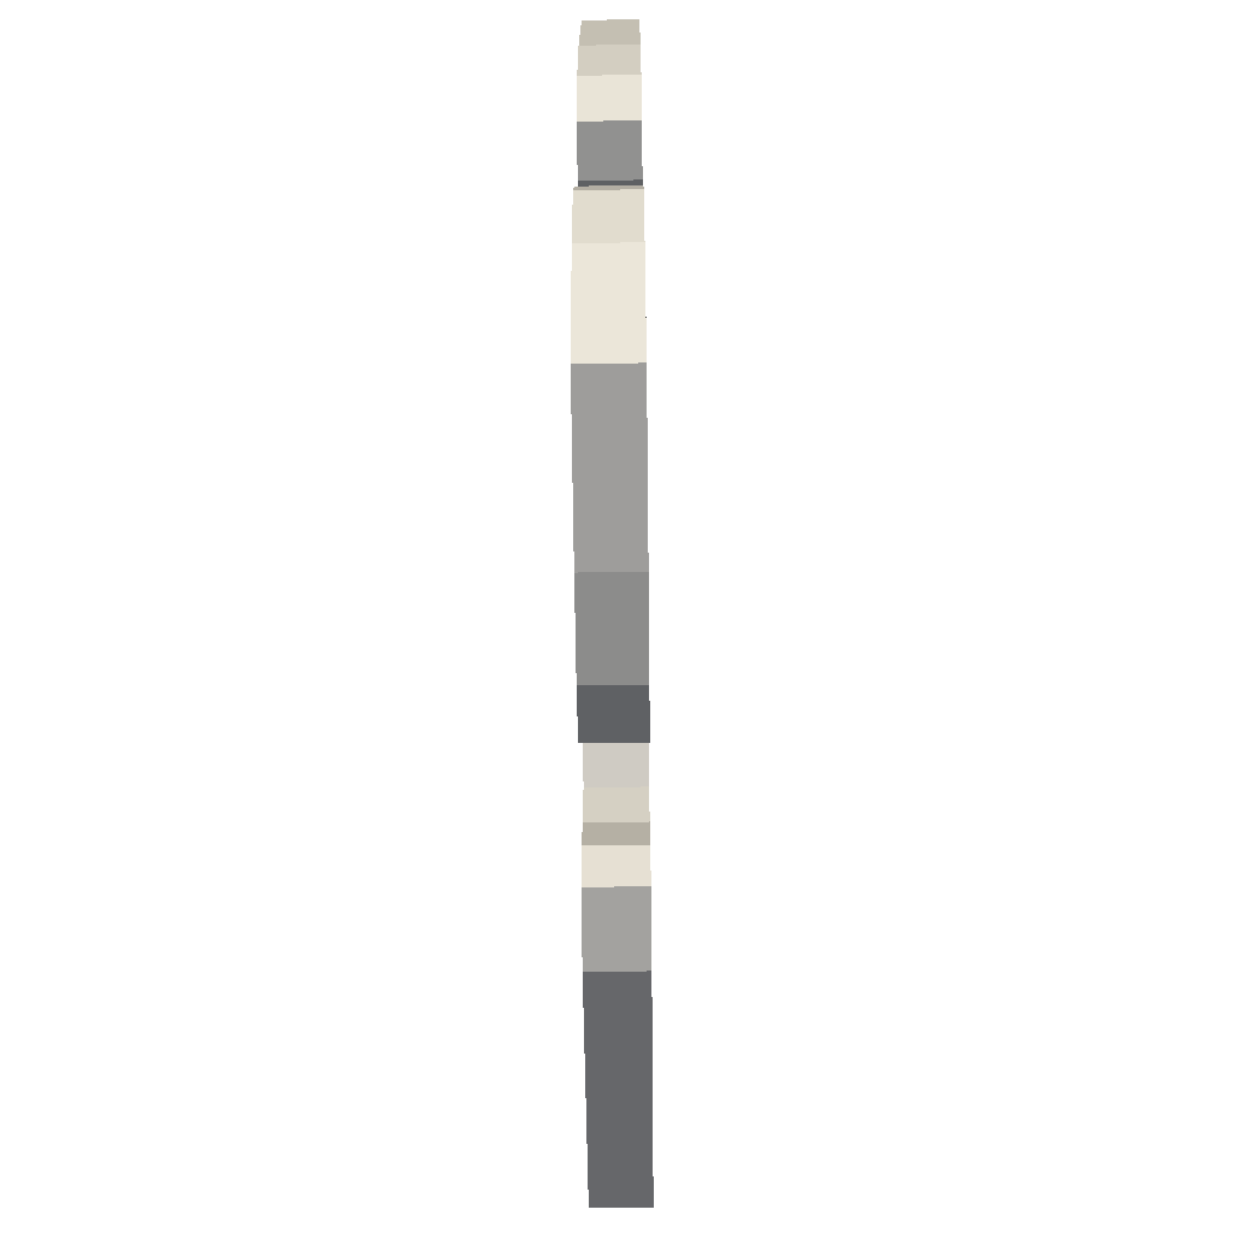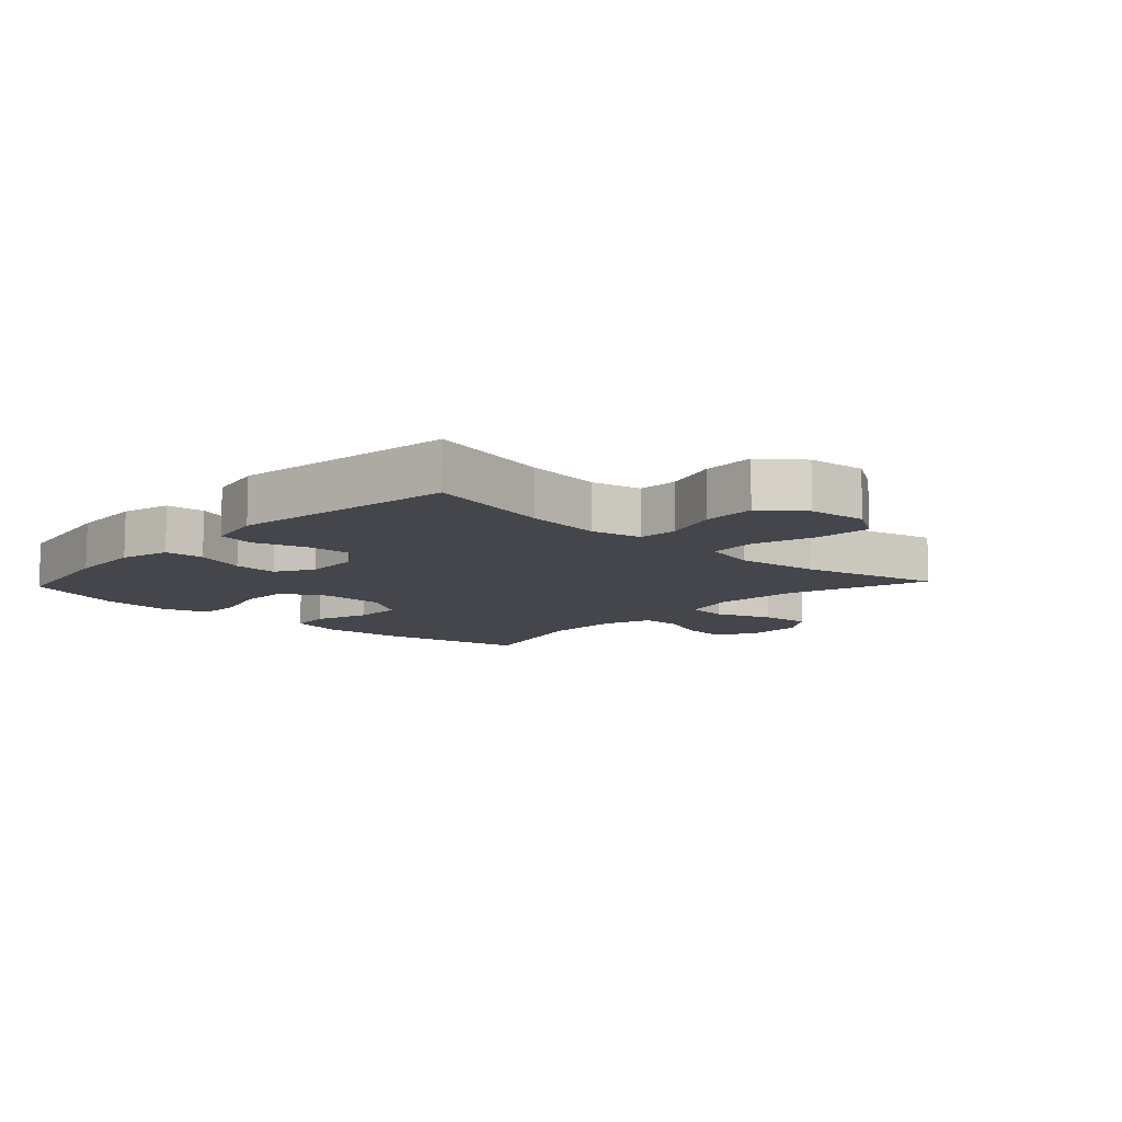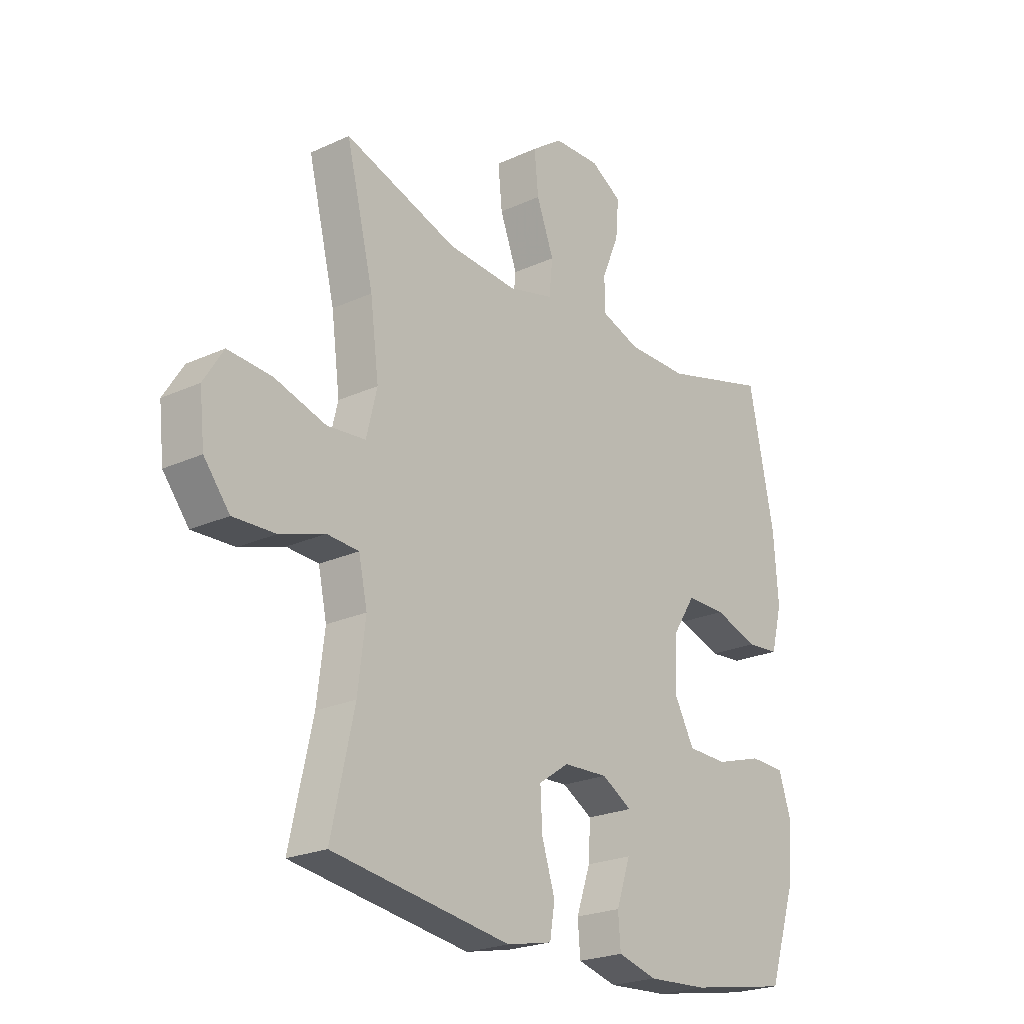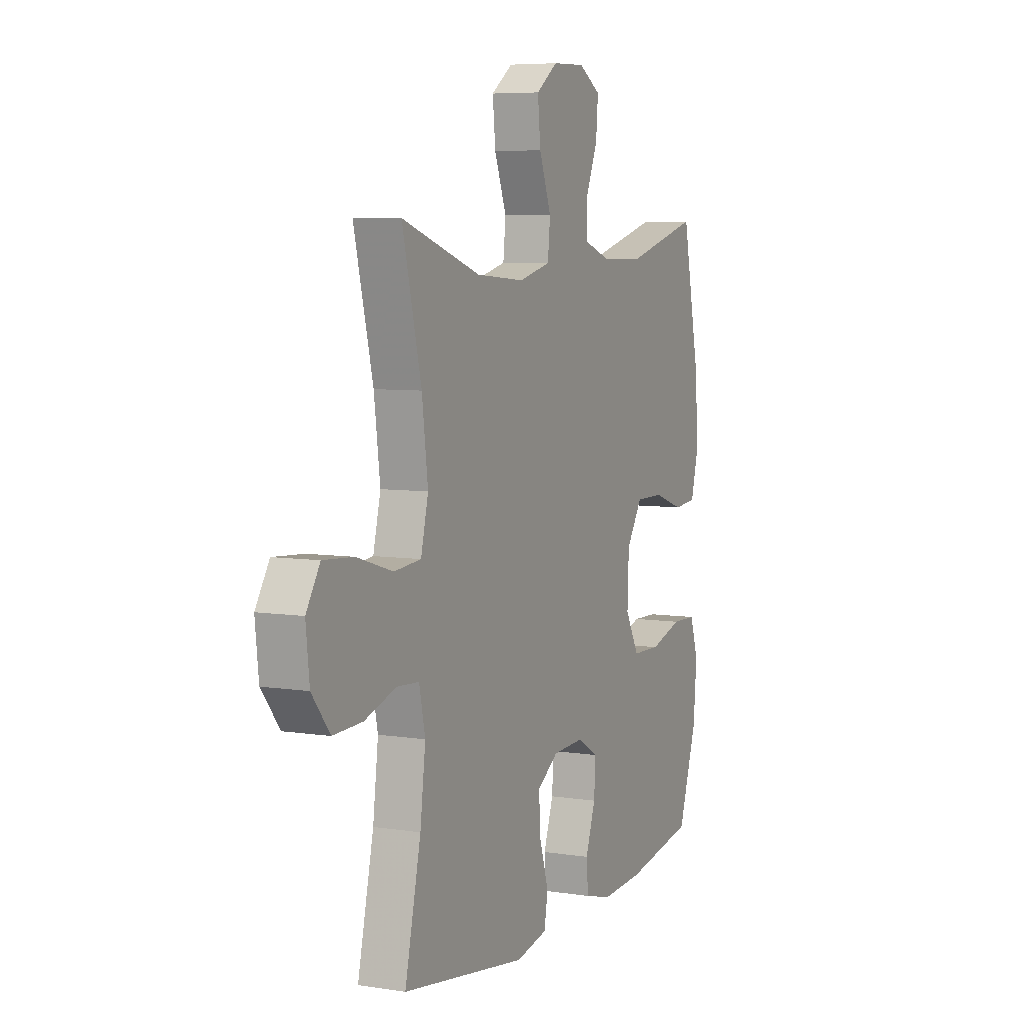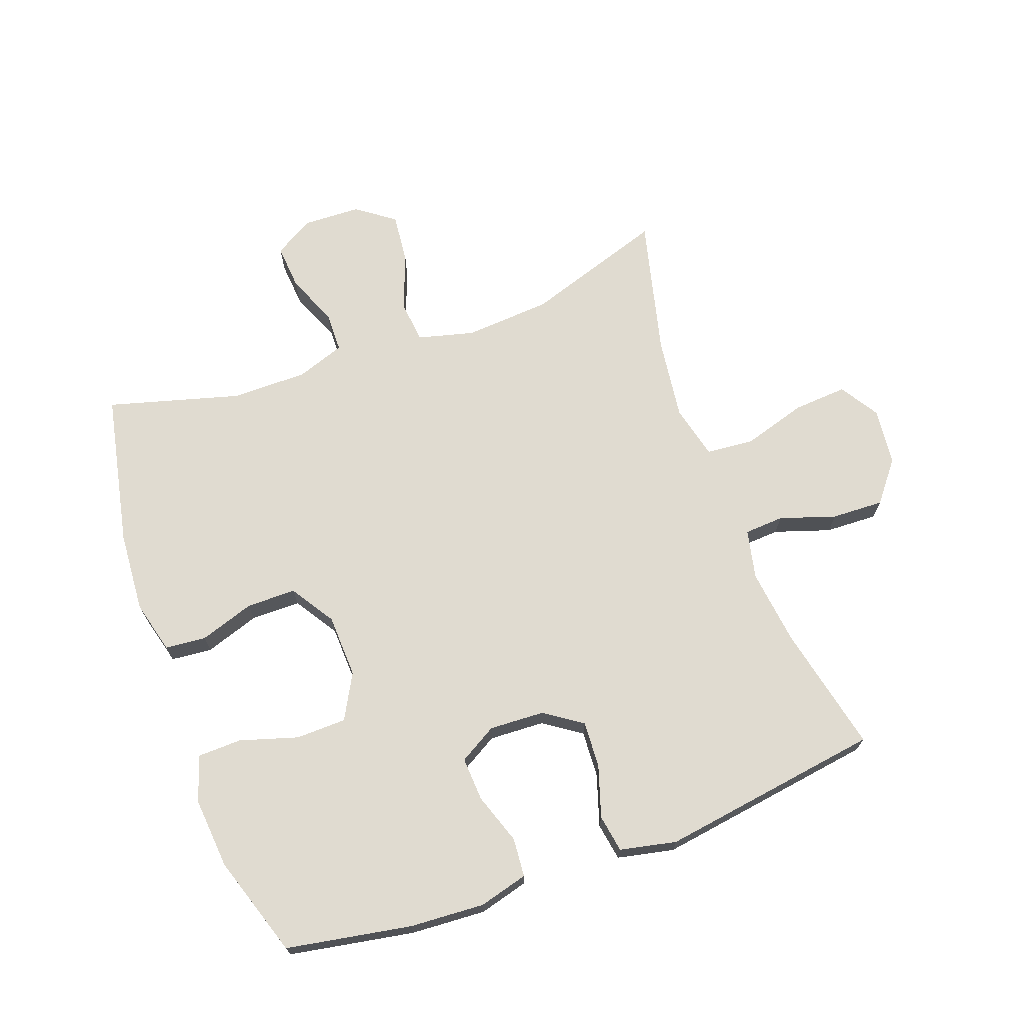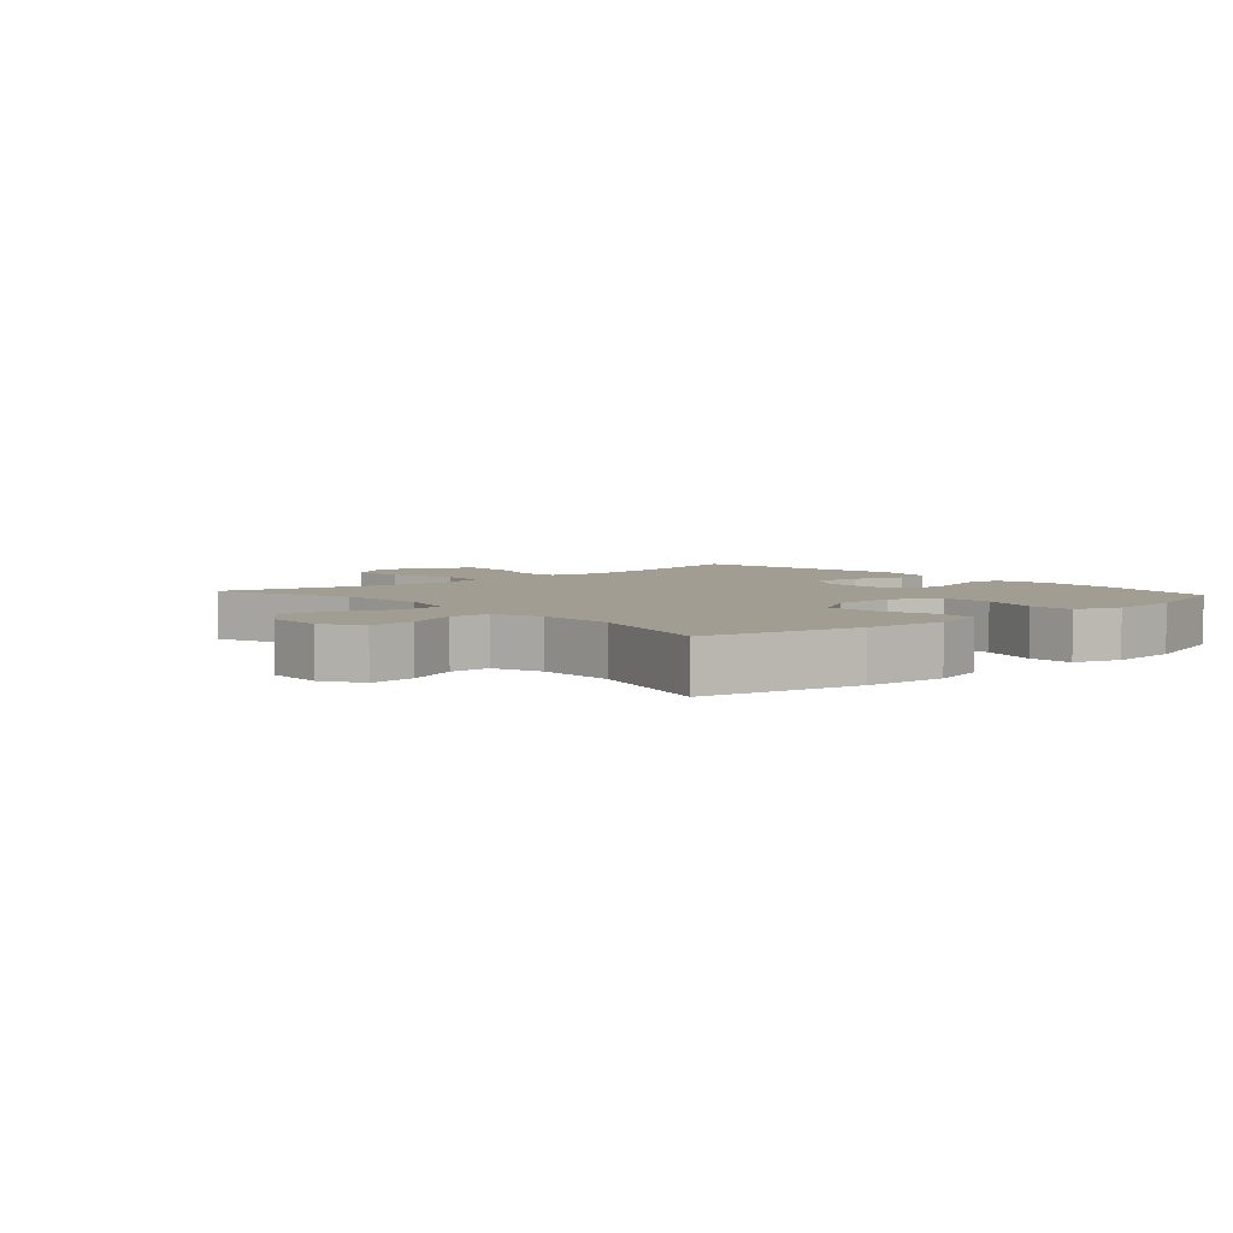
<metadata>
{"format":"obj","ext":"obj","renderer":"f3d","projection":"perspective","resolution":1024,"background":"white","views":[{"elev":-60.7,"azim":90.7,"up":"+Z"},{"elev":-10.1,"azim":-133.0,"up":"+Y"},{"elev":-22.8,"azim":-51.8,"up":"+Z"},{"elev":6.4,"azim":-65.1,"up":"+Z"},{"elev":69.9,"azim":160.1,"up":"+Y"},{"elev":4.6,"azim":48.4,"up":"+Y"}]}
</metadata>
<code>
v -0.5 0.07 -0.5
v -0.455 0.07 -0.298
v -0.44 0.07 -0.177
v -0.457 0.07 -0.098
v -0.52 0.07 -0.094
v -0.609 0.07 -0.123
v -0.692 0.07 -0.126
v -0.743 0.07 -0.062
v -0.753 0.07 0.03
v -0.714 0.07 0.092
v -0.628 0.07 0.086
v -0.526 0.07 0.055
v -0.45 0.07 0.062
v -0.429 0.07 0.148
v -0.446 0.07 0.28
v -0.5 0.07 0.5
v -0.277 0.07 0.426
v -0.139 0.07 0.416
v -0.049 0.07 0.439
v -0.042 0.07 0.507
v -0.076 0.07 0.597
v -0.084 0.07 0.677
v -0.023 0.07 0.721
v 0.069 0.07 0.724
v 0.131 0.07 0.687
v 0.125 0.07 0.615
v 0.091 0.07 0.533
v 0.092 0.07 0.469
v 0.169 0.07 0.442
v 0.29 0.07 0.442
v 0.5 0.07 0.5
v 0.55 0.07 0.256
v 0.559 0.07 0.127
v 0.537 0.07 0.043
v 0.472 0.07 0.037
v 0.385 0.07 0.066
v 0.306 0.07 0.066
v 0.261 0.07 -0.004
v 0.257 0.07 -0.105
v 0.296 0.07 -0.177
v 0.376 0.07 -0.179
v 0.469 0.07 -0.151
v 0.539 0.07 -0.153
v 0.563 0.07 -0.226
v 0.553 0.07 -0.339
v 0.5 0.07 -0.5
v 0.301 0.07 -0.535
v 0.182 0.07 -0.542
v 0.104 0.07 -0.521
v 0.099 0.07 -0.459
v 0.127 0.07 -0.378
v 0.131 0.07 -0.308
v 0.071 0.07 -0.273
v -0.017 0.07 -0.277
v -0.077 0.07 -0.318
v -0.073 0.07 -0.392
v -0.047 0.07 -0.474
v -0.057 0.07 -0.534
v -0.147 0.07 -0.553
v -0.5 0 -0.5
v -0.455 0 -0.298
v -0.44 0 -0.177
v -0.457 0 -0.098
v -0.52 0 -0.094
v -0.609 0 -0.123
v -0.692 0 -0.126
v -0.743 0 -0.062
v -0.753 0 0.03
v -0.714 0 0.092
v -0.628 0 0.086
v -0.526 0 0.055
v -0.45 0 0.062
v -0.429 0 0.148
v -0.446 0 0.28
v -0.5 0 0.5
v -0.277 0 0.426
v -0.139 0 0.416
v -0.049 0 0.439
v -0.042 0 0.507
v -0.076 0 0.597
v -0.084 0 0.677
v -0.023 0 0.721
v 0.069 0 0.724
v 0.131 0 0.687
v 0.125 0 0.615
v 0.091 0 0.533
v 0.092 0 0.469
v 0.169 0 0.442
v 0.29 0 0.442
v 0.5 0 0.5
v 0.55 0 0.256
v 0.559 0 0.127
v 0.537 0 0.043
v 0.472 0 0.037
v 0.385 0 0.066
v 0.306 0 0.066
v 0.261 0 -0.004
v 0.257 0 -0.105
v 0.296 0 -0.177
v 0.376 0 -0.179
v 0.469 0 -0.151
v 0.539 0 -0.153
v 0.563 0 -0.226
v 0.553 0 -0.339
v 0.5 0 -0.5
v 0.301 0 -0.535
v 0.182 0 -0.542
v 0.104 0 -0.521
v 0.099 0 -0.459
v 0.127 0 -0.378
v 0.131 0 -0.308
v 0.071 0 -0.273
v -0.017 0 -0.277
v -0.077 0 -0.318
v -0.073 0 -0.392
v -0.047 0 -0.474
v -0.057 0 -0.534
v -0.147 0 -0.553
f 56 57 58 59
f 55 56 59 1
f 54 55 1 2
f 48 49 50 51
f 48 51 52
f 47 48 52
f 46 47 52
f 45 46 52 53
f 41 42 43 44
f 40 41 44 45
f 33 34 35 36
f 33 36 37
f 30 31 32 33
f 29 30 33 37
f 28 29 37 38
f 24 25 26 27
f 24 27 28
f 23 24 28
f 20 21 22 23
f 20 23 28 38
f 15 16 17
f 14 15 17 18
f 13 14 18 19
f 9 10 11 12
f 9 12 13
f 8 9 13
f 5 6 7 8
f 4 5 8 13
f 3 4 13 19
f 54 2 3 19
f 40 45 53
f 39 40 53 54
f 38 39 54
f 19 20 38 54
f 118 117 116 115
f 60 118 115 114
f 61 60 114 113
f 110 109 108 107
f 111 110 107
f 111 107 106
f 111 106 105
f 112 111 105 104
f 103 102 101 100
f 104 103 100 99
f 95 94 93 92
f 96 95 92
f 92 91 90 89
f 96 92 89 88
f 97 96 88 87
f 86 85 84 83
f 87 86 83
f 87 83 82
f 82 81 80 79
f 97 87 82 79
f 76 75 74
f 77 76 74 73
f 78 77 73 72
f 71 70 69 68
f 72 71 68
f 72 68 67
f 67 66 65 64
f 72 67 64 63
f 78 72 63 62
f 78 62 61 113
f 112 104 99
f 113 112 99 98
f 113 98 97
f 113 97 79 78
f 1 60 61 2
f 2 61 62 3
f 3 62 63 4
f 4 63 64 5
f 5 64 65 6
f 6 65 66 7
f 7 66 67 8
f 8 67 68 9
f 9 68 69 10
f 10 69 70 11
f 11 70 71 12
f 12 71 72 13
f 13 72 73 14
f 14 73 74 15
f 15 74 75 16
f 16 75 76 17
f 17 76 77 18
f 18 77 78 19
f 19 78 79 20
f 20 79 80 21
f 21 80 81 22
f 22 81 82 23
f 23 82 83 24
f 24 83 84 25
f 25 84 85 26
f 26 85 86 27
f 27 86 87 28
f 28 87 88 29
f 29 88 89 30
f 30 89 90 31
f 31 90 91 32
f 32 91 92 33
f 33 92 93 34
f 34 93 94 35
f 35 94 95 36
f 36 95 96 37
f 37 96 97 38
f 38 97 98 39
f 39 98 99 40
f 40 99 100 41
f 41 100 101 42
f 42 101 102 43
f 43 102 103 44
f 44 103 104 45
f 45 104 105 46
f 46 105 106 47
f 47 106 107 48
f 48 107 108 49
f 49 108 109 50
f 50 109 110 51
f 51 110 111 52
f 52 111 112 53
f 53 112 113 54
f 54 113 114 55
f 55 114 115 56
f 56 115 116 57
f 57 116 117 58
f 58 117 118 59
f 59 118 60 1

</code>
